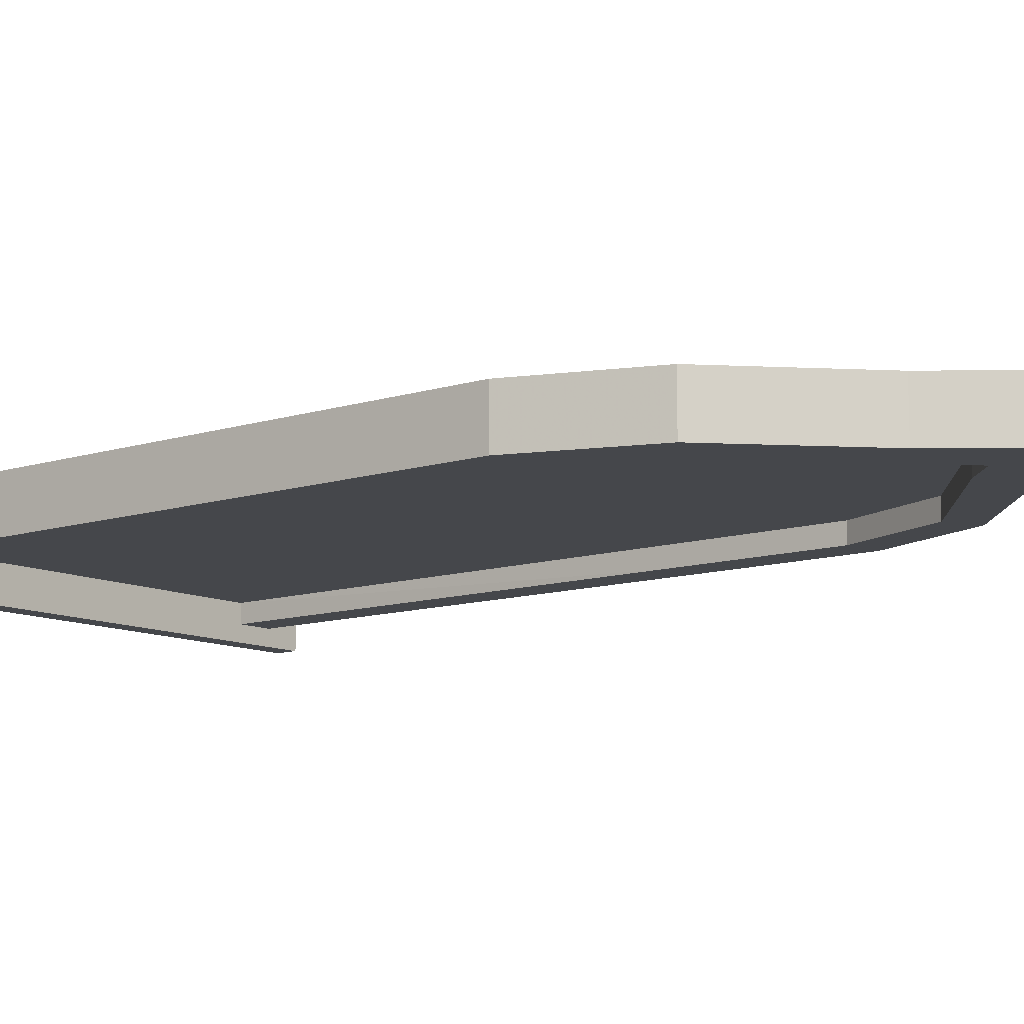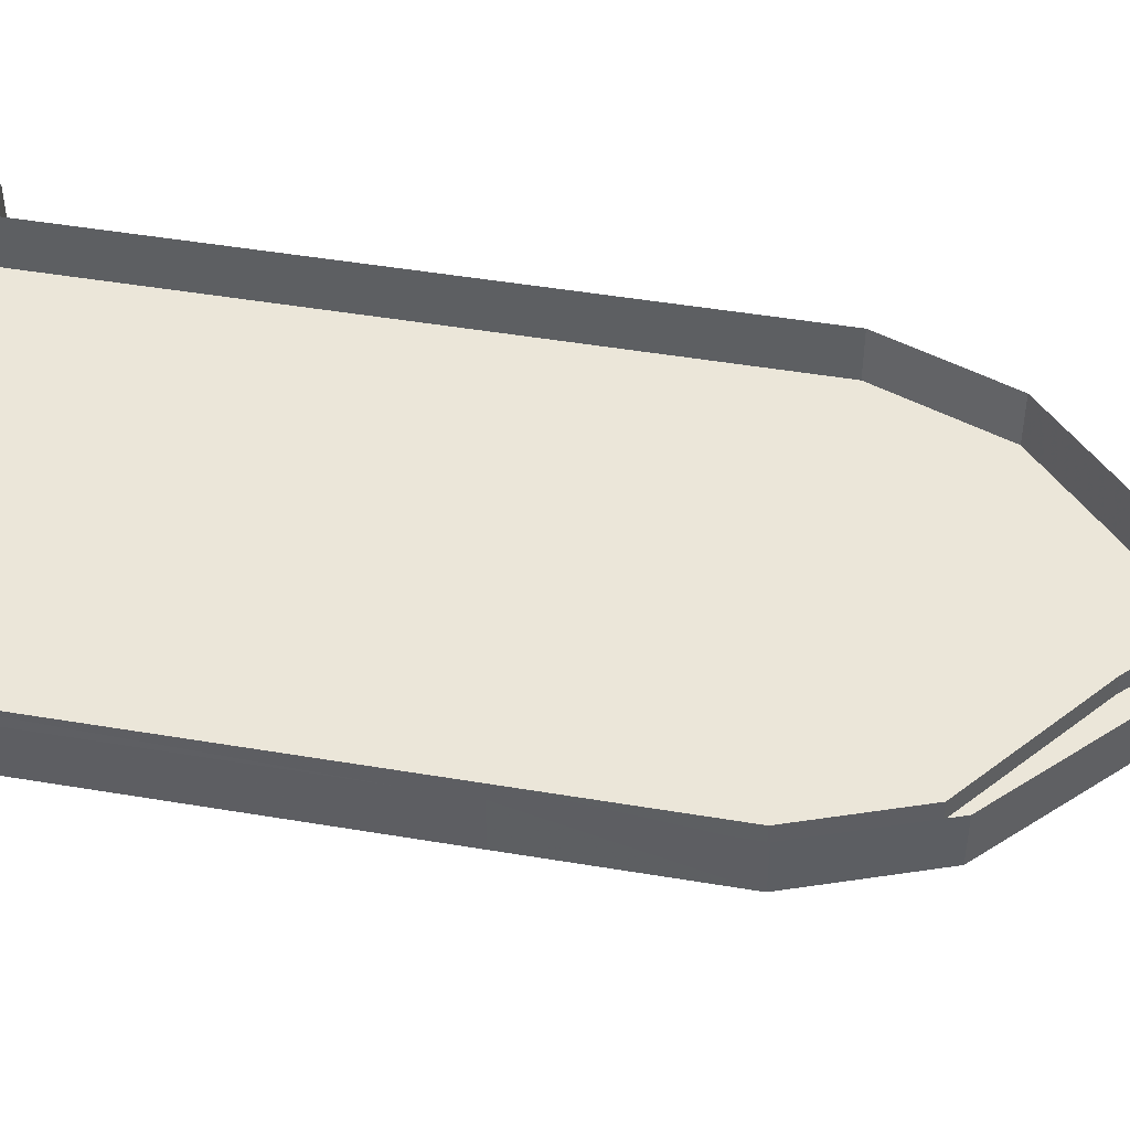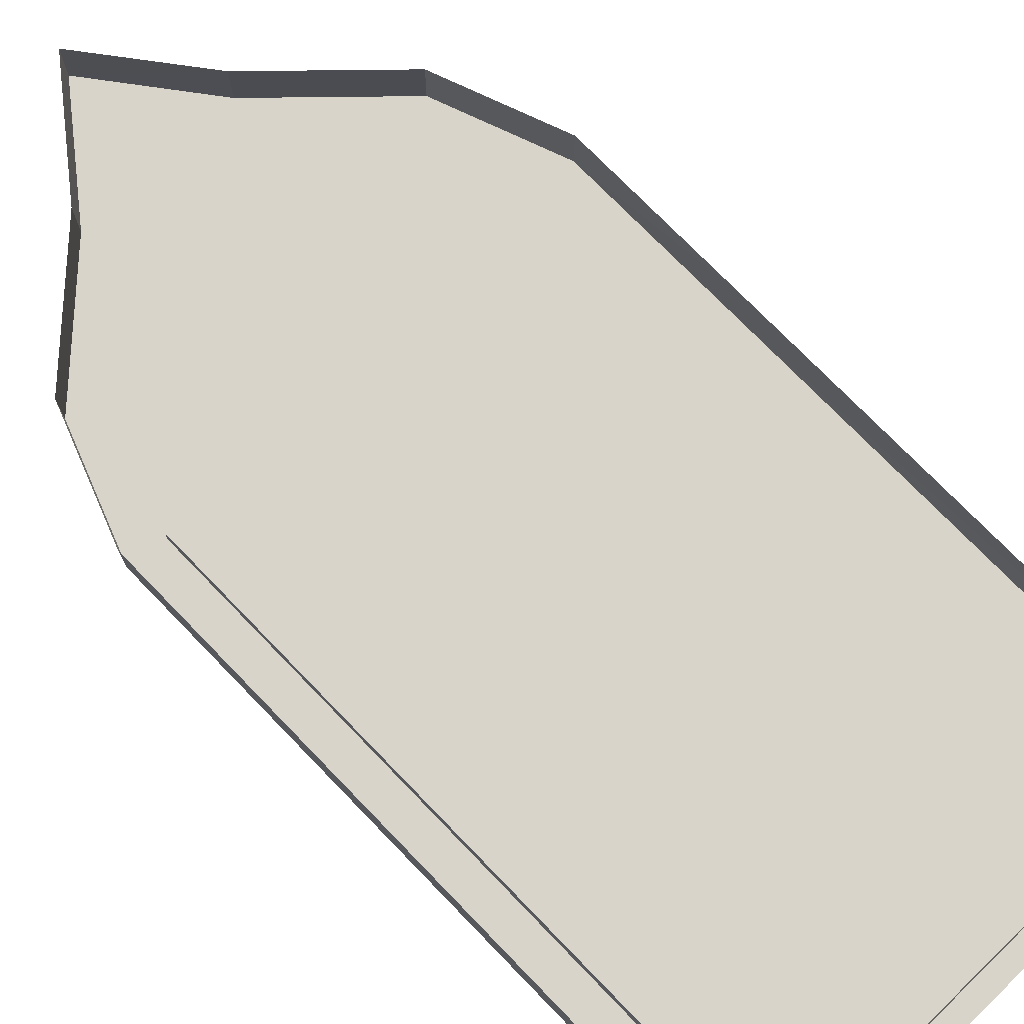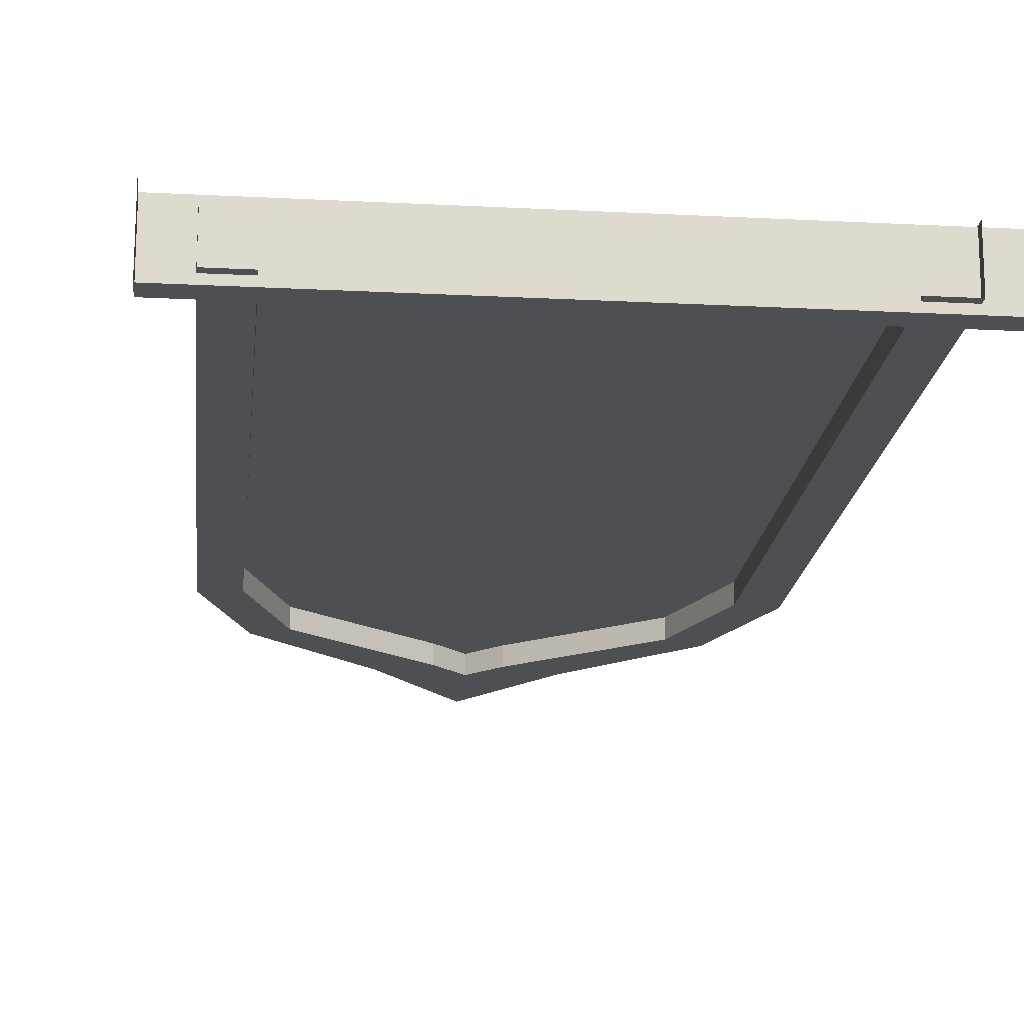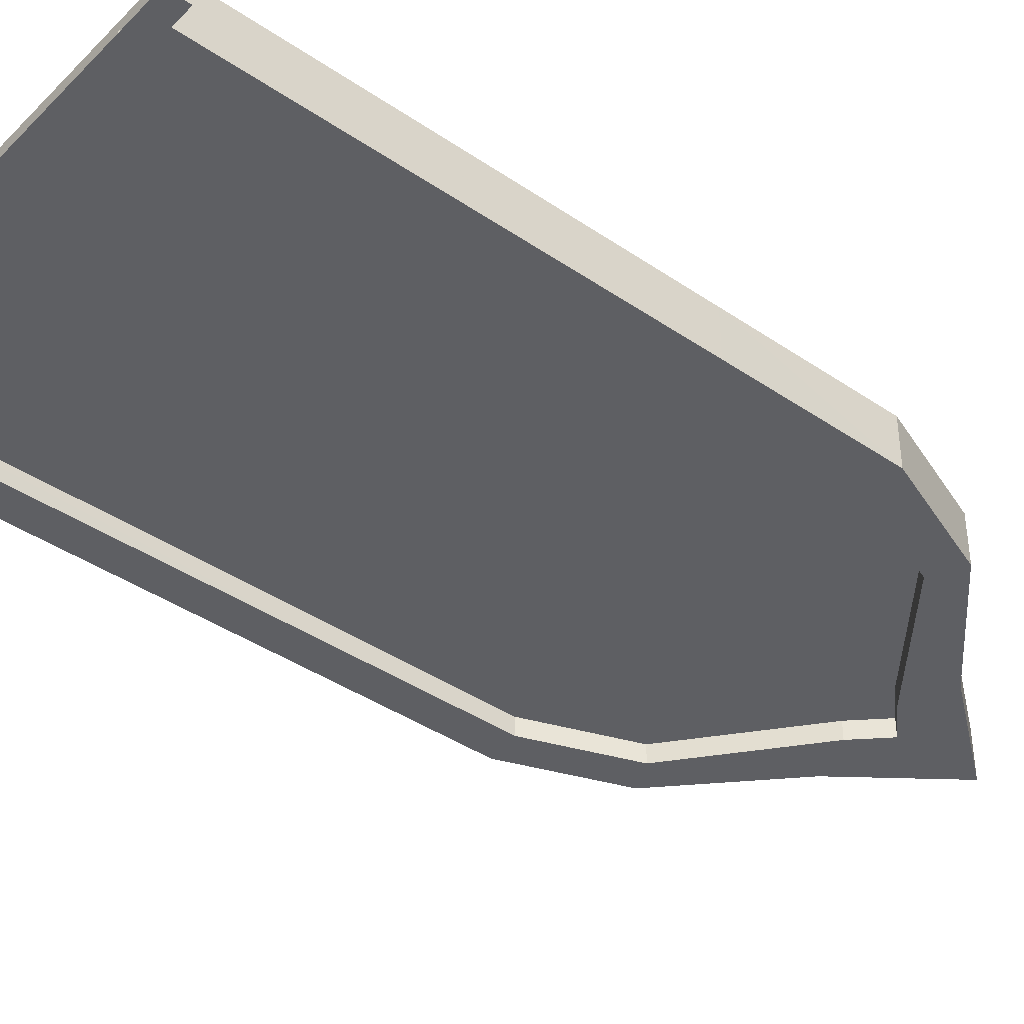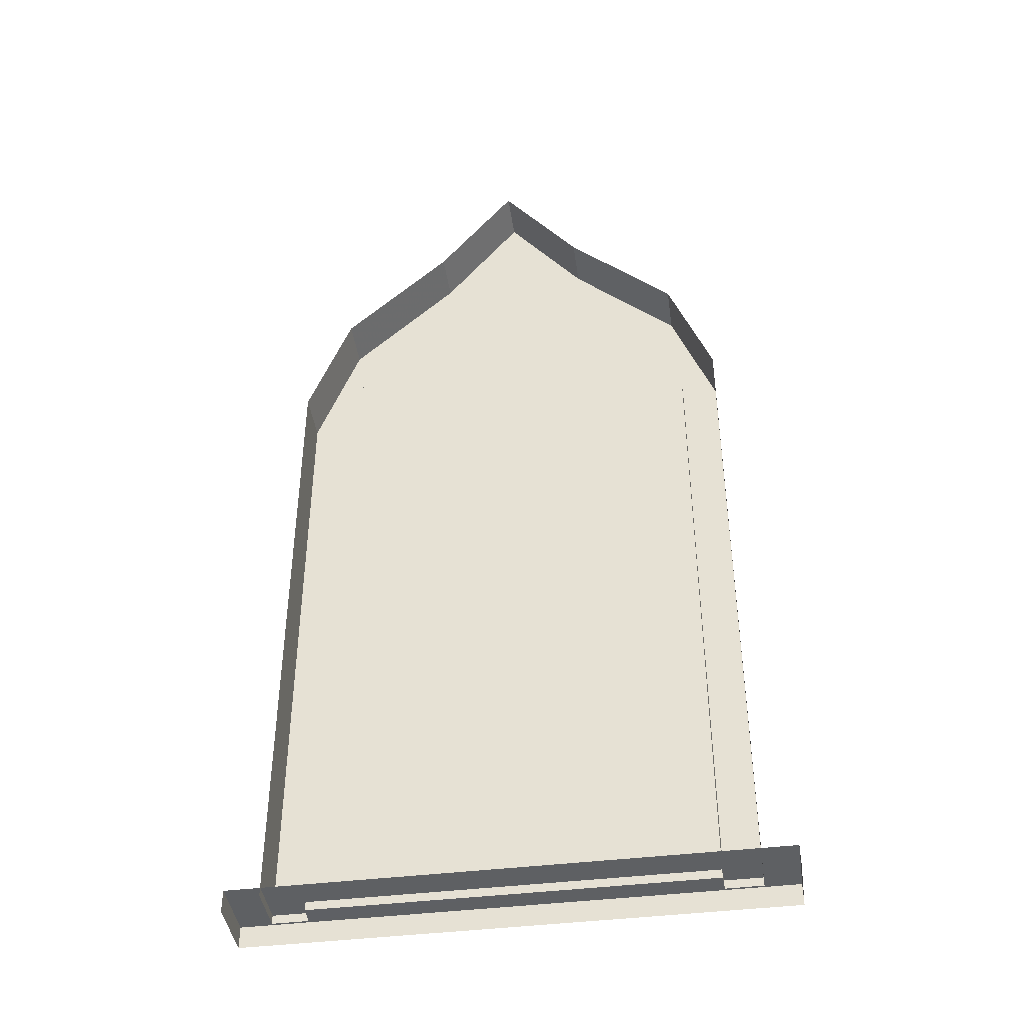
<metadata>
{"format":"obj","ext":"obj","renderer":"f3d","projection":"perspective","resolution":1024,"background":"white","views":[{"elev":-10.6,"azim":-50.6,"up":"+Y"},{"elev":47.3,"azim":-79.2,"up":"+Y"},{"elev":74.8,"azim":135.9,"up":"+Y"},{"elev":-18.2,"azim":174.2,"up":"+Y"},{"elev":-40.5,"azim":-129.9,"up":"+Y"},{"elev":-42.6,"azim":-171.7,"up":"+Z"}]}
</metadata>
<code>
g tanxian_fuben_257_changlangdating_qiang_01
v 0.01005 0.6005 3.899
v 0.01005 0.6005 142.5
v -56.8 0.6005 142.5
v -56.79 0.6005 3.926
v 56.85 0.6005 3.952
v 56.85 0.6005 142.5
v 67.37 -4.952 142.5
v 67.37 -4.952 3.935
v 67.37 9.752 3.935
v 67.37 9.752 142.5
v 77.63 -9.752 0.02458
v 77.63 9.444 0.02458
v 77.63 9.444 6.469
v 77.63 -9.752 6.469
v -67.54 -4.952 3.935
v -56.9 -4.952 3.935
v -56.79 -4.952 142.5
v -67.57 -4.952 142.5
v 67.37 -4.952 142.5
v 56.85 -4.952 142.5
v 57.05 -4.952 3.935
v 67.37 -4.952 3.935
v 56.85 -4.952 142.5
v 56.85 0.6005 142.5
v 56.85 0.6005 3.952
v 57.05 -4.952 3.935
v -56.79 -4.952 142.5
v -56.9 -4.952 3.935
v -56.79 0.6005 3.926
v -56.8 0.6005 142.5
v -77.63 -9.752 0.02458
v -77.63 -9.752 6.469
v -77.63 9.444 6.469
v -77.63 9.444 0.02458
v -67.57 -4.952 142.5
v -67.6 9.752 142.5
v -67.59 9.752 3.935
v -67.54 -4.952 3.935
f 1 2 3
f 3 4 1
f 1 5 6
f 6 2 1
f 7 8 9
f 9 10 7
f 11 12 13
f 13 14 11
f 15 16 17
f 17 18 15
f 19 20 21
f 21 22 19
f 23 24 25
f 25 26 23
f 27 28 29
f 29 30 27
f 31 32 33
f 33 34 31
f 35 36 37
f 37 38 35
g tanxian_fuben_257_changlangdating_qiang_01
v -56.79 0.6005 192.5
v 0.01005 0.6005 192.5
v 0.01005 0.6005 223.3
v -45.24 0.6005 223.5
v 0.01005 0.6005 142.5
v -56.8 0.6005 142.5
v 0.01005 0.6005 252.7
v -8.727 0.6005 252.5
v 0.005389 0.6005 261.4
v 56.83 0.6005 192.5
v 45.28 0.6005 223.5
v 56.85 0.6005 142.5
v 8.763 0.6005 252.5
v 77.63 -9.752 0.02458
v 77.63 -9.752 6.469
v 2e-06 -9.752 6.469
v 2e-06 -9.752 0.0246
v 77.63 -9.752 6.469
v 77.63 9.444 6.469
v 1e-06 9.444 6.469
v 2e-06 -9.752 6.469
v -0.1234 -4.952 288.2
v 0.005389 -4.952 261.4
v 8.763 -4.952 252.5
v 22.99 -4.952 258.3
v 45.28 -4.952 223.5
v 54.57 -4.952 228.3
v 56.83 -4.952 192.5
v 67.37 -4.952 194
v 56.85 -4.952 142.5
v 67.37 -4.952 142.5
v 54.57 -4.952 228.3
v 67.37 -4.952 194
v 67.37 9.752 194
v 54.57 9.752 228.3
v 22.99 -4.952 258.3
v 54.57 -4.952 228.3
v 54.57 9.752 228.3
v 22.99 9.752 258.3
v -0.1234 -4.952 288.2
v -0.1234 9.752 288.2
v 67.37 -4.952 194
v 67.37 -4.952 142.5
v 67.37 9.752 142.5
v 67.37 9.752 194
v -67.57 -4.952 142.5
v -56.79 -4.952 142.5
v -56.79 -4.952 192.5
v -67.55 -4.952 194
v -45.24 -4.952 223.5
v -54.75 -4.952 228.3
v -8.727 -4.952 252.5
v -23.17 -4.952 258.3
v 56.83 -4.952 192.5
v 56.83 0.6005 192.5
v 56.85 0.6005 142.5
v 56.85 -4.952 142.5
v 57.05 -4.952 3.935
v 56.85 0.6005 3.952
v 0.01005 0.6005 3.899
v 0.01005 -4.952 3.935
v -56.79 0.6005 3.926
v -56.9 -4.952 3.935
v 0.005389 -4.952 261.4
v -8.727 -4.952 252.5
v -8.727 0.6005 252.5
v 0.005389 0.6005 261.4
v -8.727 -4.952 252.5
v -45.24 -4.952 223.5
v -45.24 0.6005 223.5
v -8.727 0.6005 252.5
v -45.24 -4.952 223.5
v -56.79 -4.952 192.5
v -56.79 0.6005 192.5
v -45.24 0.6005 223.5
v -56.79 -4.952 192.5
v -56.79 -4.952 142.5
v -56.8 0.6005 142.5
v -56.79 0.6005 192.5
v -54.75 -4.952 228.3
v -54.82 9.752 228.3
v -67.61 9.752 194
v -67.55 -4.952 194
v -23.17 -4.952 258.3
v -23.23 9.752 258.3
v -54.82 9.752 228.3
v -54.75 -4.952 228.3
v -0.1234 -4.952 288.2
v -0.1234 9.752 288.2
v -67.55 -4.952 194
v -67.61 9.752 194
v -67.6 9.752 142.5
v -67.57 -4.952 142.5
v -77.63 -9.752 0.02458
v -77.63 -9.752 6.469
v -77.63 -9.752 6.469
v -77.63 9.444 6.469
v 0.005389 -4.952 261.4
v 0.005389 0.6005 261.4
v 8.763 0.6005 252.5
v 8.763 -4.952 252.5
v 8.763 -4.952 252.5
v 8.763 0.6005 252.5
v 45.28 0.6005 223.5
v 45.28 -4.952 223.5
v 45.28 -4.952 223.5
v 45.28 0.6005 223.5
v 56.83 0.6005 192.5
v 56.83 -4.952 192.5
f 39 40 41
f 41 42 39
f 43 40 39
f 39 44 43
f 42 41 45
f 45 46 42
f 46 45 47
f 48 49 41
f 41 40 48
f 43 50 48
f 48 40 43
f 49 51 45
f 45 41 49
f 51 47 45
f 52 53 54
f 54 55 52
f 56 57 58
f 58 59 56
f 60 61 62
f 62 63 60
f 63 62 64
f 64 65 63
f 65 64 66
f 66 67 65
f 67 66 68
f 68 69 67
f 70 71 72
f 72 73 70
f 74 75 76
f 76 77 74
f 78 74 77
f 77 79 78
f 80 81 82
f 82 83 80
f 84 85 86
f 86 87 84
f 87 86 88
f 88 89 87
f 89 88 90
f 90 91 89
f 91 90 61
f 61 60 91
f 92 93 94
f 94 95 92
f 96 97 98
f 98 99 96
f 99 98 100
f 100 101 99
f 102 103 104
f 104 105 102
f 106 107 108
f 108 109 106
f 110 111 112
f 112 113 110
f 114 115 116
f 116 117 114
f 118 119 120
f 120 121 118
f 122 123 124
f 124 125 122
f 126 127 123
f 123 122 126
f 128 129 130
f 130 131 128
f 132 55 54
f 54 133 132
f 134 59 58
f 58 135 134
f 136 137 138
f 138 139 136
f 140 141 142
f 142 143 140
f 144 145 146
f 146 147 144

</code>
